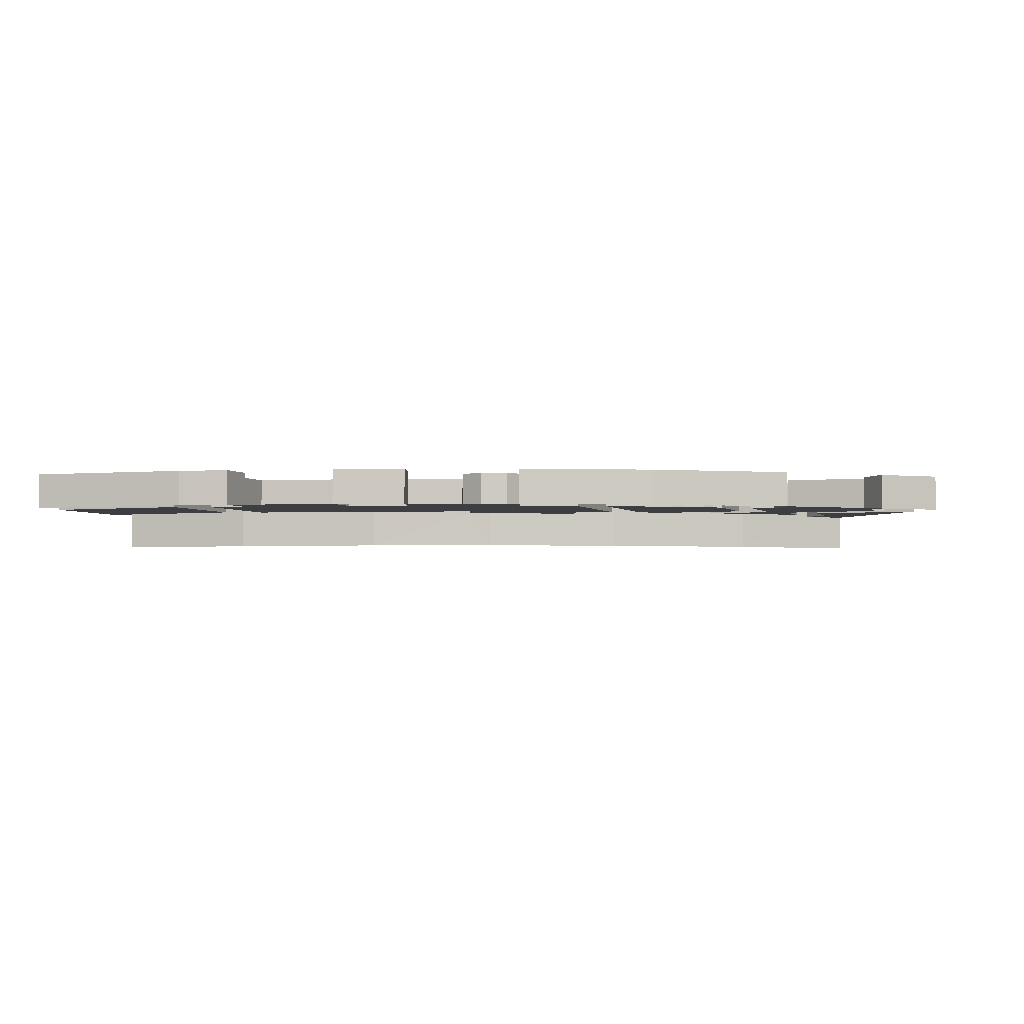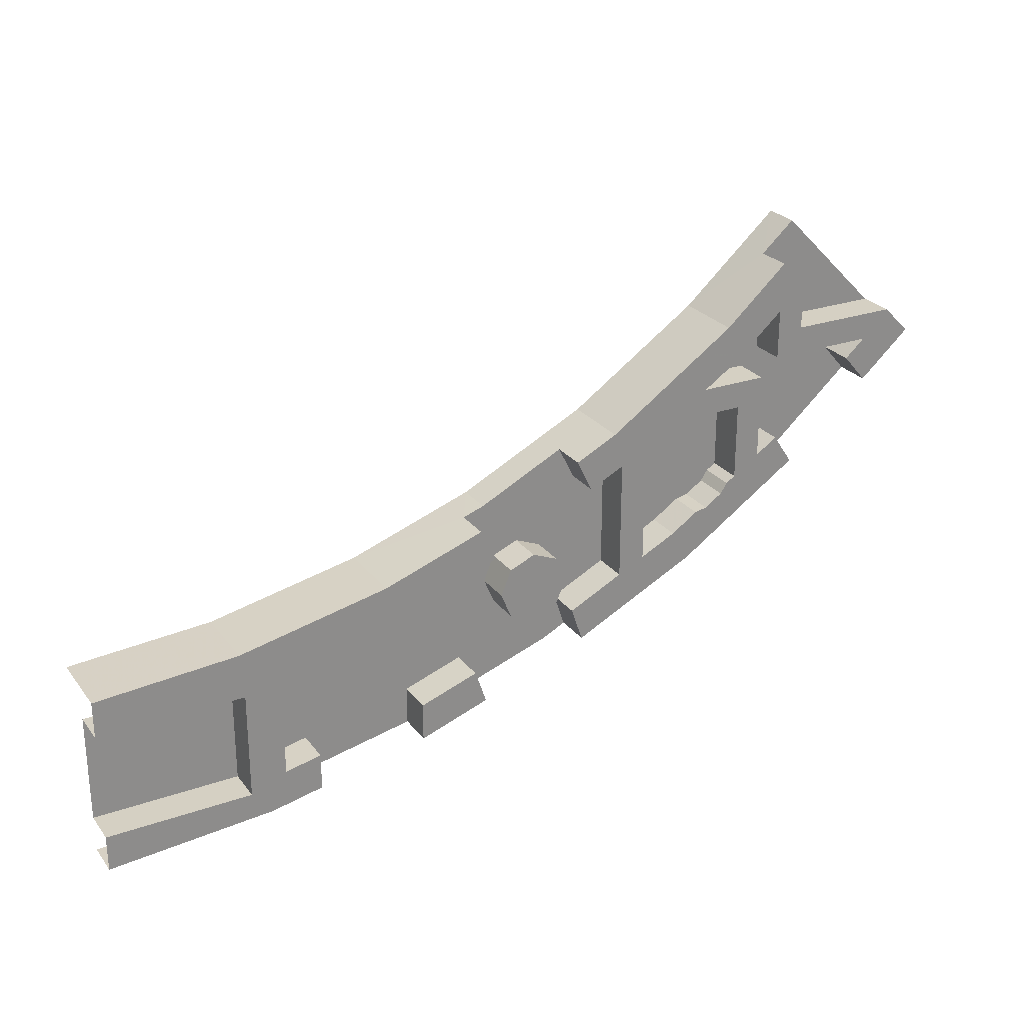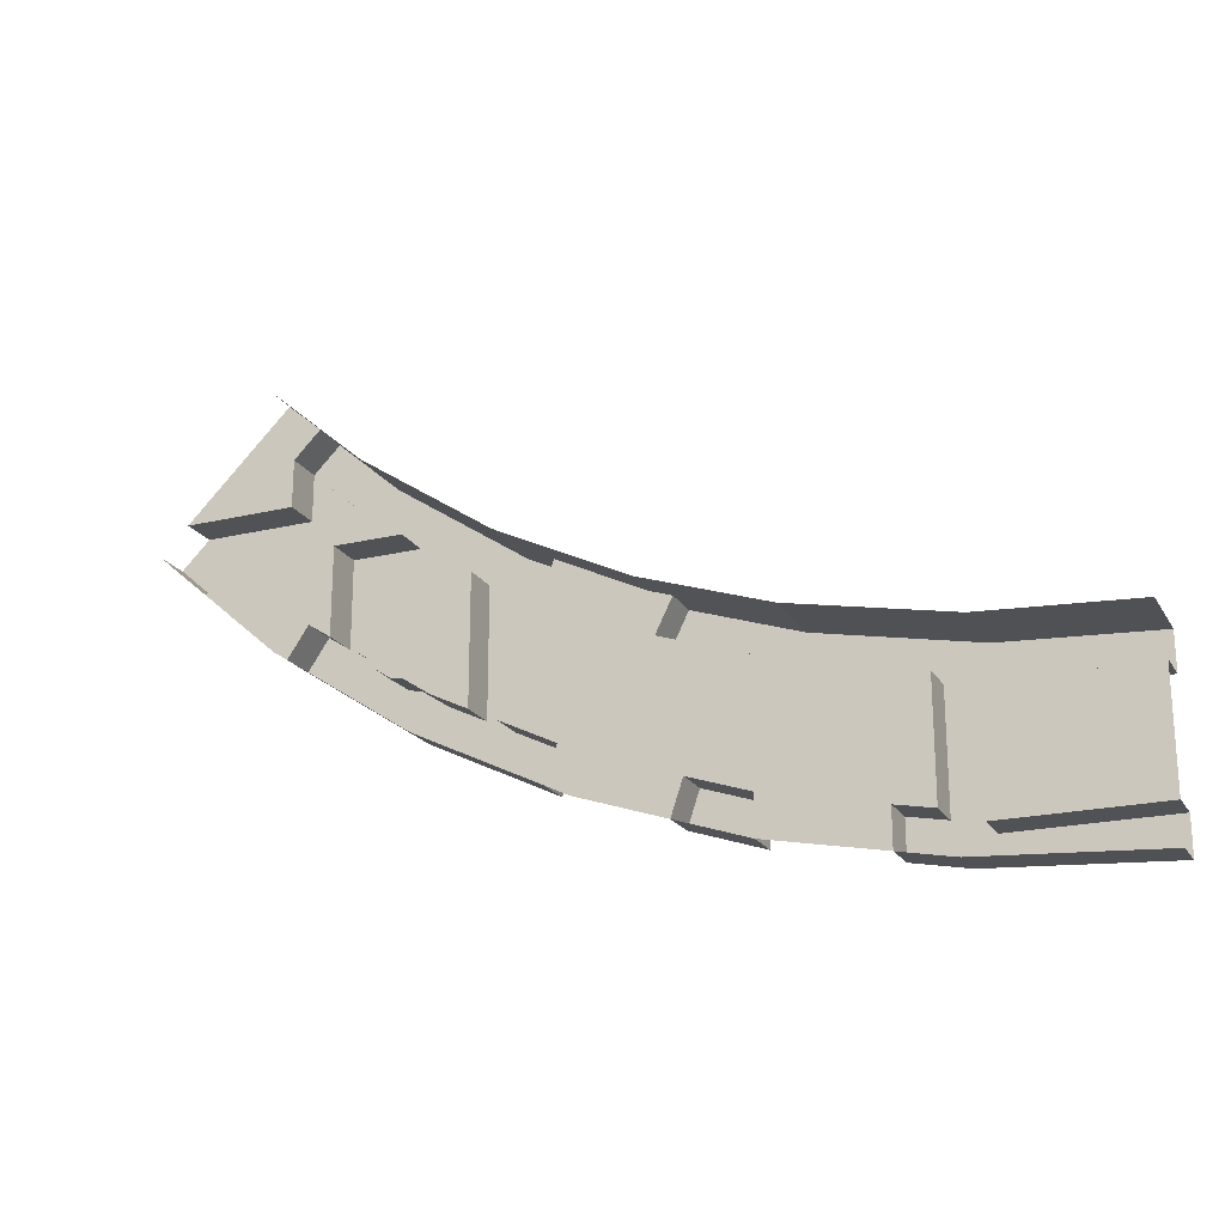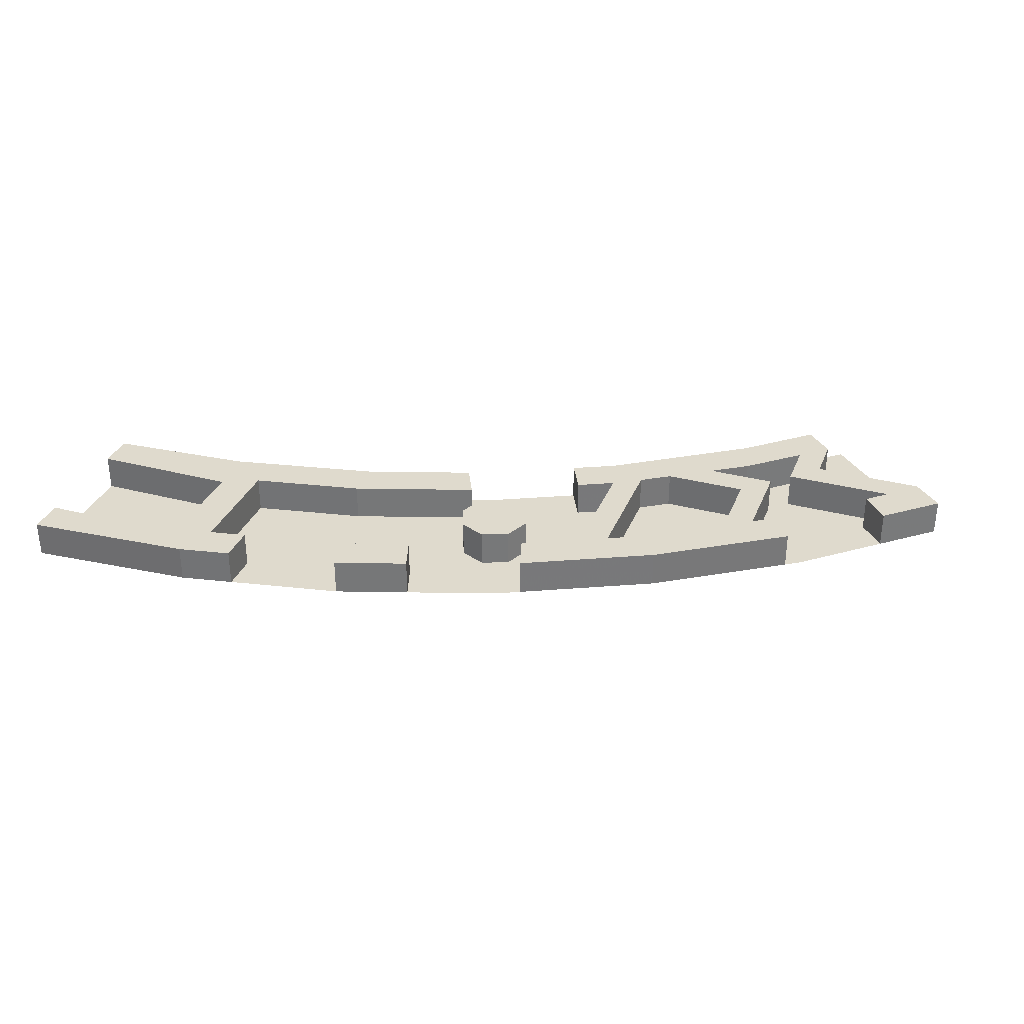
<metadata>
{"format":"obj","ext":"obj","renderer":"f3d","projection":"perspective","resolution":1024,"background":"white","views":[{"elev":-3.2,"azim":-159.4,"up":"+Y"},{"elev":26.2,"azim":151.2,"up":"+Z"},{"elev":-21.1,"azim":23.2,"up":"+Z"},{"elev":32.8,"azim":-160.0,"up":"+Y"}]}
</metadata>
<code>
v -0.8 0 -6.8
v 0 0 -6.8
v 0 0 -7
v -0.9135 0 -6.94
v -0.783 0 -5.948
v 0 0 -6
v 0 0 -6.2
v -0.8 0 -6.2
v -1.605 0 -5.989
v -2.268 0 -5.764
v -2.179 0 -5.583
v -1.615 0 -5.777
v -1 0 -6.109
v -1.605 0 -5.989
v -1.615 0 -5.777
v -0.783 0 -5.948
v -0.8 0 -6.8
v -1 0 -6.719
v -1 0 -6.109
v -0.8 0 -6.2
v -0.8 0 -6.2
v -1 0 -6.109
v -0.783 0 -5.948
v -0.8 0 -6.8
v -0.9135 0 -6.94
v -1 0 -6.719
v -0.9135 0 -6.94
v -1.2 0 -6.883
v -1.2 0 -6.679
v -1 0 -6.719
v -1.812 0 -6.761
v -2.201 0 -6.629
v -2.137 0 -6.44
v -1.812 0 -6.551
v -3.775 0 -4.919
v -3.712 0 -4.712
v -3 0 -5.196
v -3.578 0 -5.05
v -3.712 0 -4.712
v -3.775 0 -4.919
v -4.05 0 -4.677
v -4.059 0 -4.404
v -3.8 0 -5.2
v -3.8 0 -5.622
v -3.95 0 -5.522
v -3.95 0 -5.05
v -3.8 0 -5.2
v -3.95 0 -5.05
v -3.578 0 -5.05
v -3.354 0 -5.2
v -4.181 0 -5.608
v -4.07 0 -5.442
v -3.95 0 -5.522
v -4.181 0 -5.608
v -3.95 0 -5.522
v -3.8 0 -5.622
v -3.05 0 -5.394
v -3.2 0 -5.302
v -3.354 0 -5.2
v -3 0 -5.196
v -3 0 -5.196
v -3.354 0 -5.2
v -3.578 0 -5.05
v -3.547 0 -5.791
v -3.4 0 -5.889
v -3.5 0 -6.062
v -3.615 0 -5.777
v -3.712 0 -5.712
v -3.615 0 -5.777
v -3.5 0 -6.062
v -4.181 0 -5.608
v -3.712 0 -5.712
v -4.181 0 -5.608
v -3.8 0 -5.622
v -3.75 0 -5.655
v -4.05 0 -4.677
v -4.2 0 -4.546
v -4.059 0 -4.404
v -2.857 0 -5.489
v -3.05 0 -5.394
v -3 0 -5.196
v -2.769 0 -5.31
v -2.745 0 -6.212
v -2.81 0 -6.403
v -3.05 0 -6.062
v -3.2 0 -5.988
v -3.05 0 -6.062
v -2.81 0 -6.403
v -3.5 0 -6.062
v -3.4 0 -5.889
v -3.2 0 -5.988
v -3.5 0 -6.062
v -3.05 0 -6.062
v -3.2 0 -5.988
v -3.2 0 -5.302
v -3.05 0 -5.394
v -4.535 0 -5.048
v -4.667 0 -5.198
v -4.647 0 -4.95
v -4.8 0 -4.8
v -4.647 0 -4.95
v -4.667 0 -5.198
v -4.95 0 -4.95
v -4.647 0 -4.95
v -4.8 0 -4.8
v -4.2 0 -4.8
v -4.05 0 -4.95
v -4.05 0 -4.677
v -4.05 0 -4.95
v -4.2 0 -4.8
v -4.2 0 -4.546
v -0.8 -0.2 -6.8
v 0 -0.2 -6.8
v 0 -0.2 -6.2
v -0.8 -0.2 -6.2
v -0.8 -0.2 -6.2
v 0 -0.2 -6.2
v 0 0 -6.2
v -0.8 0 -6.2
v 0 -0.2 -6.8
v -0.8 -0.2 -6.8
v -0.8 0 -6.8
v 0 0 -6.8
v -0.8 -0.2 -6.8
v -0.8 -0.2 -6.2
v -0.8 0 -6.2
v -0.8 0 -6.8
v -1 0 -6.719
v -1 -0.2 -6.719
v -1.2 -0.2 -6.679
v -1.2 0 -6.679
v -1 -0.2 -6.109
v -1 -0.2 -6.719
v -1 0 -6.719
v -1 0 -6.109
v -1.605 0 -5.989
v -1.605 -0.2 -5.989
v -1 -0.2 -6.109
v -1 0 -6.109
v -1.2 0 -6.679
v -1.2 -0.2 -6.679
v -1.2 -0.2 -6.883
v -1.2 0 -6.883
v -2.179 -0.2 -5.583
v -2.268 -0.2 -5.764
v -2.268 0 -5.764
v -2.179 0 -5.583
v -2.268 -0.2 -5.764
v -1.605 -0.2 -5.989
v -1.605 0 -5.989
v -2.268 0 -5.764
v -2.201 0 -6.629
v -2.137 0 -6.44
v -2.137 -0.2 -6.44
v -2.201 -0.2 -6.629
v -2.137 0 -6.44
v -1.812 0 -6.551
v -1.812 -0.2 -6.551
v -2.137 -0.2 -6.44
v -1.812 -0.2 -6.761
v -1.812 -0.2 -6.551
v -1.812 0 -6.551
v -1.812 0 -6.761
v -2.745 0 -6.212
v -2.81 0 -6.403
v -2.81 -0.2 -6.403
v -2.745 -0.2 -6.212
v -2.769 0 -5.31
v -2.857 0 -5.489
v -2.857 -0.2 -5.489
v -2.769 -0.2 -5.31
v -3.05 -0.2 -5.394
v -2.857 -0.2 -5.489
v -2.857 0 -5.489
v -3.05 0 -5.394
v -3.05 0 -6.062
v -3.05 -0.2 -6.062
v -3.05 -0.2 -5.394
v -3.05 0 -5.394
v -3.05 0 -6.062
v -2.745 0 -6.212
v -2.745 -0.2 -6.212
v -3.05 -0.2 -6.062
v -1.812 -0.2 -6.761
v -1.812 -0.2 -6.551
v -1.2 -0.2 -6.679
v -1.2 -0.2 -6.883
v -2.137 -0.2 -6.44
v -2.201 -0.2 -6.629
v -2.679 -0.2 -6.467
v -2.745 -0.2 -6.212
v -2.745 -0.2 -6.212
v -2.679 -0.2 -6.467
v -2.81 -0.2 -6.403
v -1.812 -0.2 -6.551
v -2.137 -0.2 -6.44
v -1.605 -0.2 -5.989
v -1.2 -0.2 -6.679
v -2.137 -0.2 -6.44
v -2.745 -0.2 -6.212
v -2.268 -0.2 -5.764
v -1.605 -0.2 -5.989
v -1 -0.2 -6.109
v -1 -0.2 -6.719
v -1.2 -0.2 -6.679
v -1.605 -0.2 -5.989
v -2.268 -0.2 -5.764
v -2.745 -0.2 -6.212
v -2.857 -0.2 -5.489
v -3.05 -0.2 -5.394
v -2.857 -0.2 -5.489
v -2.745 -0.2 -6.212
v -3.05 -0.2 -6.062
v -2.857 -0.2 -5.489
v -2.769 -0.2 -5.31
v -2.296 -0.2 -5.543
v -2.296 -0.2 -5.543
v -2.179 -0.2 -5.583
v -2.268 -0.2 -5.764
v -2.857 -0.2 -5.489
v -2.5 0 -6
v -2.3 0 -6
v -2.359 0 -6.141
v -2.5 0 -6
v -2.359 0 -6.141
v -2.5 0 -6.2
v -2.5 0 -6
v -2.5 0 -6.2
v -2.641 0 -6.141
v -2.5 0 -6
v -2.641 0 -6.141
v -2.7 0 -6
v -2.5 0 -6
v -2.7 0 -6
v -2.641 0 -5.859
v -2.5 0 -6
v -2.641 0 -5.859
v -2.5 0 -5.8
v -2.5 0 -6
v -2.5 0 -5.8
v -2.359 0 -5.859
v -2.5 0 -6
v -2.359 0 -5.859
v -2.3 0 -6
v -2.359 0 -6.141
v -2.3 0 -6
v -2.3 -0.2 -6
v -2.359 -0.2 -6.141
v -2.5 0 -6.2
v -2.359 0 -6.141
v -2.359 -0.2 -6.141
v -2.5 -0.2 -6.2
v -2.641 0 -6.141
v -2.5 0 -6.2
v -2.5 -0.2 -6.2
v -2.641 -0.2 -6.141
v -2.7 0 -6
v -2.641 0 -6.141
v -2.641 -0.2 -6.141
v -2.7 -0.2 -6
v -2.641 0 -5.859
v -2.7 0 -6
v -2.7 -0.2 -6
v -2.641 -0.2 -5.859
v -2.5 0 -5.8
v -2.641 0 -5.859
v -2.641 -0.2 -5.859
v -2.5 -0.2 -5.8
v -2.359 0 -5.859
v -2.5 0 -5.8
v -2.5 -0.2 -5.8
v -2.359 -0.2 -5.859
v -2.3 0 -6
v -2.359 0 -5.859
v -2.359 -0.2 -5.859
v -2.3 -0.2 -6
v -3.8 0 -5.2
v -3.8 0 -5.622
v -3.8 -0.2 -5.622
v -3.8 -0.2 -5.2
v -3.75 0 -5.655
v -3.75 -0.2 -5.655
v -3.8 -0.2 -5.622
v -3.8 0 -5.622
v -3.712 0 -5.712
v -3.712 -0.2 -5.712
v -3.75 -0.2 -5.655
v -3.75 0 -5.655
v -3.547 -0.2 -5.791
v -3.615 -0.2 -5.777
v -3.615 0 -5.777
v -3.547 0 -5.791
v -3.4 0 -5.889
v -3.4 -0.2 -5.889
v -3.547 -0.2 -5.791
v -3.547 0 -5.791
v -3.615 0 -5.777
v -3.615 -0.2 -5.777
v -3.712 -0.2 -5.712
v -3.712 0 -5.712
v -3.8 0 -5.2
v -3.8 -0.2 -5.2
v -3.354 -0.2 -5.2
v -3.354 0 -5.2
v -3.2 -0.2 -5.988
v -3.4 -0.2 -5.889
v -3.4 0 -5.889
v -3.2 0 -5.988
v -3.2 -0.2 -5.988
v -3.2 0 -5.988
v -3.2 0 -5.302
v -3.2 -0.2 -5.302
v -3.354 -0.2 -5.2
v -3.2 -0.2 -5.302
v -3.2 0 -5.302
v -3.354 0 -5.2
v -3.547 -0.2 -5.791
v -3.615 -0.2 -5.777
v -3.712 -0.2 -5.712
v -3.75 -0.2 -5.655
v -3.2 -0.2 -5.302
v -3.547 -0.2 -5.791
v -3.75 -0.2 -5.655
v -3.354 -0.2 -5.2
v -3.2 -0.2 -5.302
v -3.2 -0.2 -5.988
v -3.4 -0.2 -5.889
v -3.547 -0.2 -5.791
v -3.8 -0.2 -5.2
v -3.354 -0.2 -5.2
v -3.75 -0.2 -5.655
v -3.8 -0.2 -5.622
v -3.95 0 -5.522
v -3.95 0 -5.05
v -3.95 -0.2 -5.05
v -3.95 -0.2 -5.522
v -3.95 0 -5.522
v -3.95 -0.2 -5.522
v -4.07 -0.2 -5.442
v -4.07 0 -5.442
v -3.578 -0.2 -5.05
v -3.95 -0.2 -5.05
v -3.95 0 -5.05
v -3.578 0 -5.05
v -3.775 0 -4.919
v -3.775 -0.2 -4.919
v -3.578 -0.2 -5.05
v -3.578 0 -5.05
v -4.647 0 -4.95
v -4.535 0 -5.048
v -4.535 -0.2 -5.048
v -4.647 -0.2 -4.95
v -4.05 0 -4.95
v -4.647 0 -4.95
v -4.647 -0.2 -4.95
v -4.05 -0.2 -4.95
v -4.667 -0.2 -5.198
v -4.535 -0.2 -5.048
v -4.535 0 -5.048
v -4.667 0 -5.198
v -4.181 -0.2 -5.608
v -4.181 0 -5.608
v -4.07 0 -5.442
v -4.07 -0.2 -5.442
v -4.05 0 -4.677
v -4.05 0 -4.95
v -4.05 -0.2 -4.95
v -4.05 -0.2 -4.677
v -4.05 0 -4.677
v -4.05 -0.2 -4.677
v -3.775 -0.2 -4.919
v -3.775 0 -4.919
v -3.775 -0.2 -4.919
v -3.578 -0.2 -5.05
v -3.95 -0.2 -5.05
v -4.05 -0.2 -4.95
v -4.05 -0.2 -4.677
v -3.775 -0.2 -4.919
v -3.95 -0.2 -5.05
v -4.05 -0.2 -4.95
v -3.95 -0.2 -5.05
v -4.07 -0.2 -5.442
v -4.535 -0.2 -5.048
v -4.05 -0.2 -4.95
v -4.535 -0.2 -5.048
v -4.647 -0.2 -4.95
v -3.95 -0.2 -5.522
v -4.07 -0.2 -5.442
v -3.95 -0.2 -5.05
v -4.07 -0.2 -5.442
v -4.262 -0.2 -5.554
v -4.667 -0.2 -5.198
v -4.535 -0.2 -5.048
v -4.262 -0.2 -5.554
v -4.07 -0.2 -5.442
v -4.181 -0.2 -5.608
v -4.059 -0.2 -4.404
v -4.2 -0.2 -4.546
v -4.2 0 -4.546
v -4.059 0 -4.404
v -4.2 -0.2 -4.546
v -4.2 -0.2 -4.8
v -4.2 0 -4.8
v -4.2 0 -4.546
v -4.2 0 -4.8
v -4.2 -0.2 -4.8
v -4.8 -0.2 -4.8
v -4.8 0 -4.8
v -4.2 -0.2 -4.8
v -4.8 -0.2 -4.8
v -4.243 -0.2 -4.243
v -4.2 -0.2 -4.546
v -4.059 -0.2 -4.404
v -4.2 -0.2 -4.546
v -4.243 -0.2 -4.243
v 0 -0.2 -7
v 0 0 -7
v -0.9135 0 -6.94
v -0.9135 -0.2 -6.94
v -0.9135 -0.2 -6.94
v -0.9135 0 -6.94
v -1.2 0 -6.883
v -1.2 -0.2 -6.883
v -2.201 0 -6.629
v -2.201 -0.2 -6.629
v -1.812 -0.2 -6.761
v -1.812 0 -6.761
v -3.5 0 -6.062
v -3.5 -0.2 -6.062
v -2.81 -0.2 -6.403
v -2.81 0 -6.403
v -4.181 0 -5.608
v -4.181 -0.2 -5.608
v -3.5 -0.2 -6.062
v -3.5 0 -6.062
v -4.95 0 -4.95
v -4.95 -0.2 -4.95
v -4.667 -0.2 -5.198
v -4.667 0 -5.198
v -0.783 -0.4 -5.948
v -0.783 0 -5.948
v 0 0 -6
v 0 -0.4 -6
v -2.179 0 -5.583
v -2.179 -0.2 -5.583
v -1.615 -0.4 -5.777
v -1.615 0 -5.777
v -2.179 -0.2 -5.583
v -2.296 -0.2 -5.543
v -2.296 -0.4 -5.543
v -1.615 -0.4 -5.777
v -1.615 -0.4 -5.777
v -1.615 0 -5.777
v -0.783 0 -5.948
v -0.783 -0.4 -5.948
v -4.059 0 -4.404
v -4.059 -0.2 -4.404
v -3.712 -0.4 -4.712
v -3.712 0 -4.712
v -4.059 -0.2 -4.404
v -4.243 -0.2 -4.243
v -4.243 -0.4 -4.243
v -3.712 -0.4 -4.712
v -2.769 -0.2 -5.31
v -2.769 0 -5.31
v -3 0 -5.196
v -3 -0.4 -5.196
v -2.296 -0.4 -5.543
v -2.296 -0.2 -5.543
v -2.769 -0.2 -5.31
v -3 -0.4 -5.196
v -3.712 -0.4 -4.712
v -3.712 0 -4.712
v -3 0 -5.196
v -3 -0.4 -5.196
g mesh7400586
f 1 2 3
f 3 4 1
f 5 6 7
f 7 8 5
f 9 10 11
f 11 12 9
f 13 14 15
f 15 16 13
f 17 18 19
f 19 20 17
f 21 22 23
f 24 25 26
f 27 28 29
f 29 30 27
g mesh7400587
f 31 32 33
f 33 34 31
g mesh7400588
f 35 36 37
f 37 38 35
f 39 40 41
f 41 42 39
f 43 44 45
f 45 46 43
f 47 48 49
f 49 50 47
f 51 52 53
f 54 55 56
f 57 58 59
f 59 60 57
f 61 62 63
f 64 65 66
f 66 67 64
f 68 69 70
f 70 71 68
f 72 73 74
f 74 75 72
f 76 77 78
f 79 80 81
f 81 82 79
f 83 84 85
f 86 87 88
f 88 89 86
f 90 91 92
f 93 94 95
f 95 96 93
f 97 98 99
f 100 101 102
f 102 103 100
f 104 105 106
f 106 107 104
f 108 109 110
f 110 111 108
g mesh7400590
f 112 114 113
f 114 112 115
g mesh7400591
f 116 118 117
f 118 116 119
g mesh7400592
f 120 122 121
f 122 120 123
g mesh7400593
f 124 126 125
f 126 124 127
g mesh7400596
f 128 130 129
f 130 128 131
g mesh7400598
f 132 134 133
f 134 132 135
g mesh7400600
f 136 138 137
f 138 136 139
g mesh7400602
f 140 142 141
f 142 140 143
g mesh7400604
f 144 146 145
f 146 144 147
g mesh7400606
f 148 150 149
f 150 148 151
g mesh7400609
f 152 154 153
f 154 152 155
g mesh7400611
f 156 158 157
f 158 156 159
g mesh7400613
f 160 162 161
f 162 160 163
g mesh7400616
f 164 166 165
f 166 164 167
g mesh7400618
f 168 170 169
f 170 168 171
g mesh7400620
f 172 174 173
f 174 172 175
g mesh7400622
f 176 178 177
f 178 176 179
g mesh7400624
f 180 182 181
f 182 180 183
g mesh7400626
f 184 185 186
f 186 187 184
f 188 189 190
f 190 191 188
f 192 193 194
f 195 196 197
f 197 198 195
f 199 200 201
f 201 202 199
f 203 204 205
f 205 206 203
f 207 208 209
f 210 211 212
f 212 213 210
f 214 215 216
f 217 218 219
f 219 220 217
g mesh7400631
f 221 222 223
f 224 225 226
f 227 228 229
f 230 231 232
f 233 234 235
f 236 237 238
f 239 240 241
f 242 243 244
g mesh7400633
f 245 246 247
f 247 248 245
f 249 250 251
f 251 252 249
f 253 254 255
f 255 256 253
f 257 258 259
f 259 260 257
f 261 262 263
f 263 264 261
f 265 266 267
f 267 268 265
f 269 270 271
f 271 272 269
f 273 274 275
f 275 276 273
g mesh7400637
f 277 279 278
f 279 277 280
g mesh7400639
f 281 283 282
f 283 281 284
g mesh7400641
f 285 287 286
f 287 285 288
g mesh7400643
f 289 291 290
f 291 289 292
g mesh7400645
f 293 295 294
f 295 293 296
g mesh7400647
f 297 299 298
f 299 297 300
g mesh7400649
f 301 303 302
f 303 301 304
g mesh7400651
f 305 307 306
f 307 305 308
g mesh7400653
f 309 311 310
f 311 309 312
g mesh7400655
f 313 315 314
f 315 313 316
g mesh7400657
f 317 318 319
f 319 320 317
f 321 322 323
f 323 324 321
f 325 326 327
f 327 328 325
f 329 330 331
f 331 332 329
g mesh7400659
f 333 335 334
f 335 333 336
g mesh7400661
f 337 339 338
f 339 337 340
g mesh7400663
f 341 343 342
f 343 341 344
g mesh7400665
f 345 347 346
f 347 345 348
g mesh7400667
f 349 351 350
f 351 349 352
g mesh7400669
f 353 355 354
f 355 353 356
g mesh7400671
f 357 359 358
f 359 357 360
g mesh7400673
f 361 363 362
f 363 361 364
g mesh7400675
f 365 367 366
f 367 365 368
g mesh7400677
f 369 371 370
f 371 369 372
g mesh7400679
f 373 374 375
f 376 377 378
f 378 379 376
f 380 381 382
f 382 383 380
f 384 385 386
f 387 388 389
f 390 391 392
f 392 393 390
f 394 395 396
g mesh7400681
f 397 399 398
f 399 397 400
g mesh7400683
f 401 403 402
f 403 401 404
g mesh7400685
f 405 407 406
f 407 405 408
f 409 410 411
f 411 412 409
f 413 414 415
g mesh7400688
f 416 418 417
f 418 416 419
g mesh7400690
f 420 422 421
f 422 420 423
g mesh7400693
f 424 426 425
f 426 424 427
g mesh7400696
f 428 430 429
f 430 428 431
g mesh7400698
f 432 434 433
f 434 432 435
g mesh7400701
f 436 438 437
f 438 436 439
g mesh7400704
f 440 442 441
f 442 440 443
f 444 445 446
f 446 447 444
f 448 449 450
f 450 451 448
g mesh7400706
f 452 454 453
f 454 452 455
g mesh7400708
f 456 457 458
f 458 459 456
f 460 461 462
f 462 463 460
f 464 465 466
f 466 467 464
f 468 469 470
f 470 471 468
g mesh7400709
f 472 474 473
f 474 472 475

</code>
